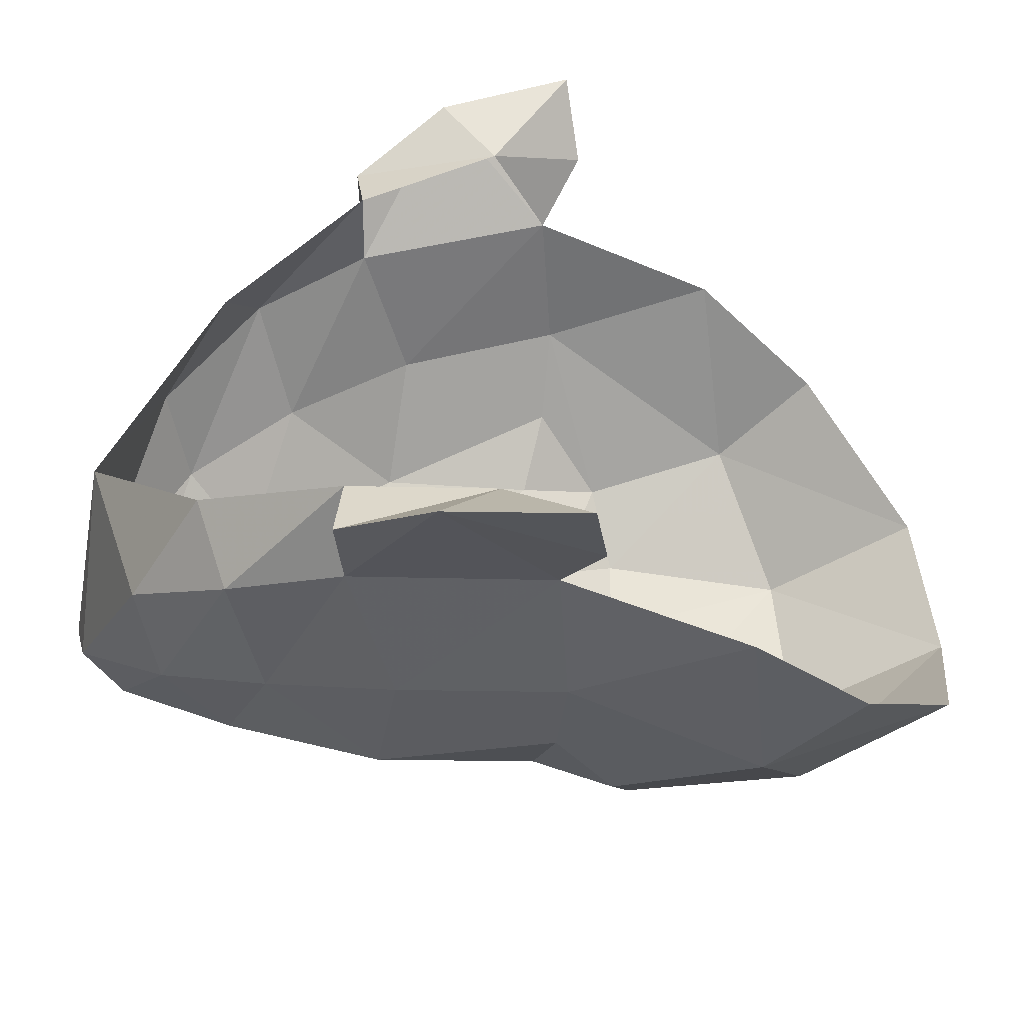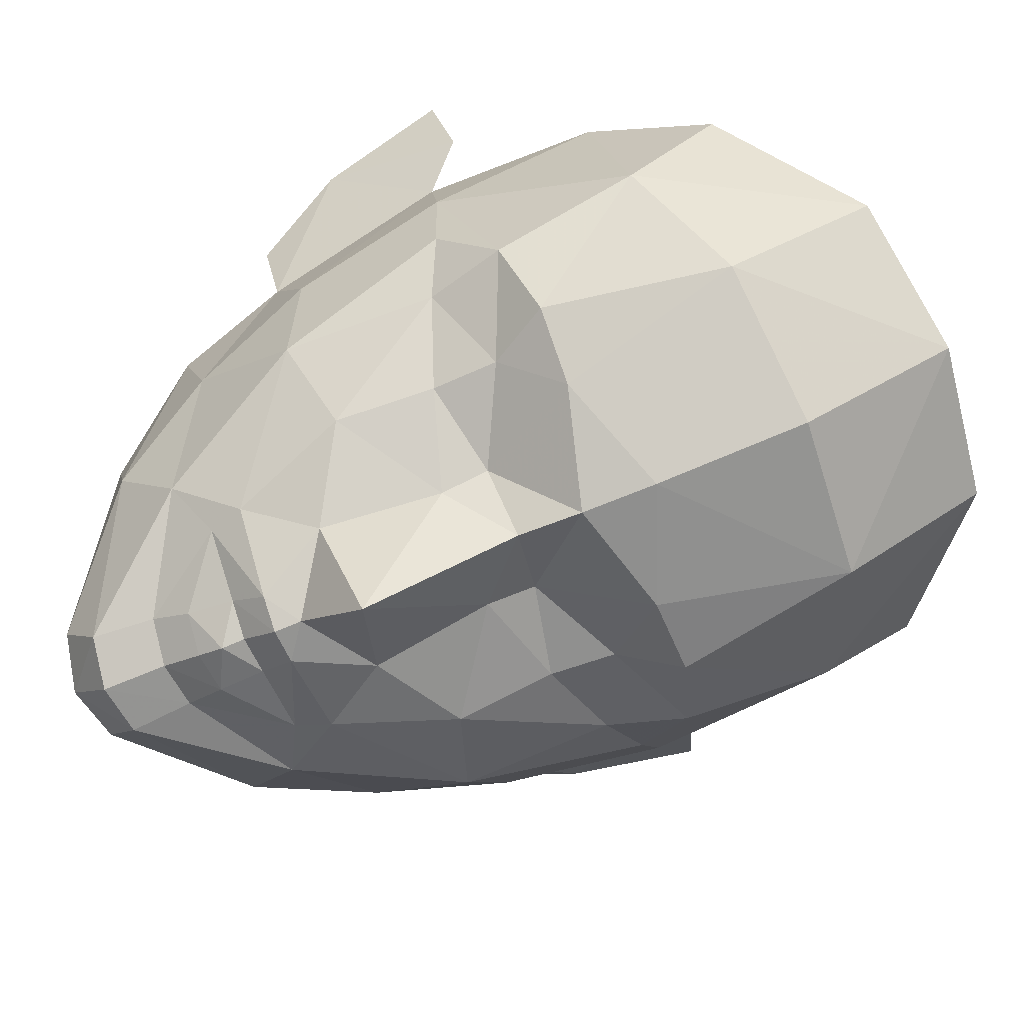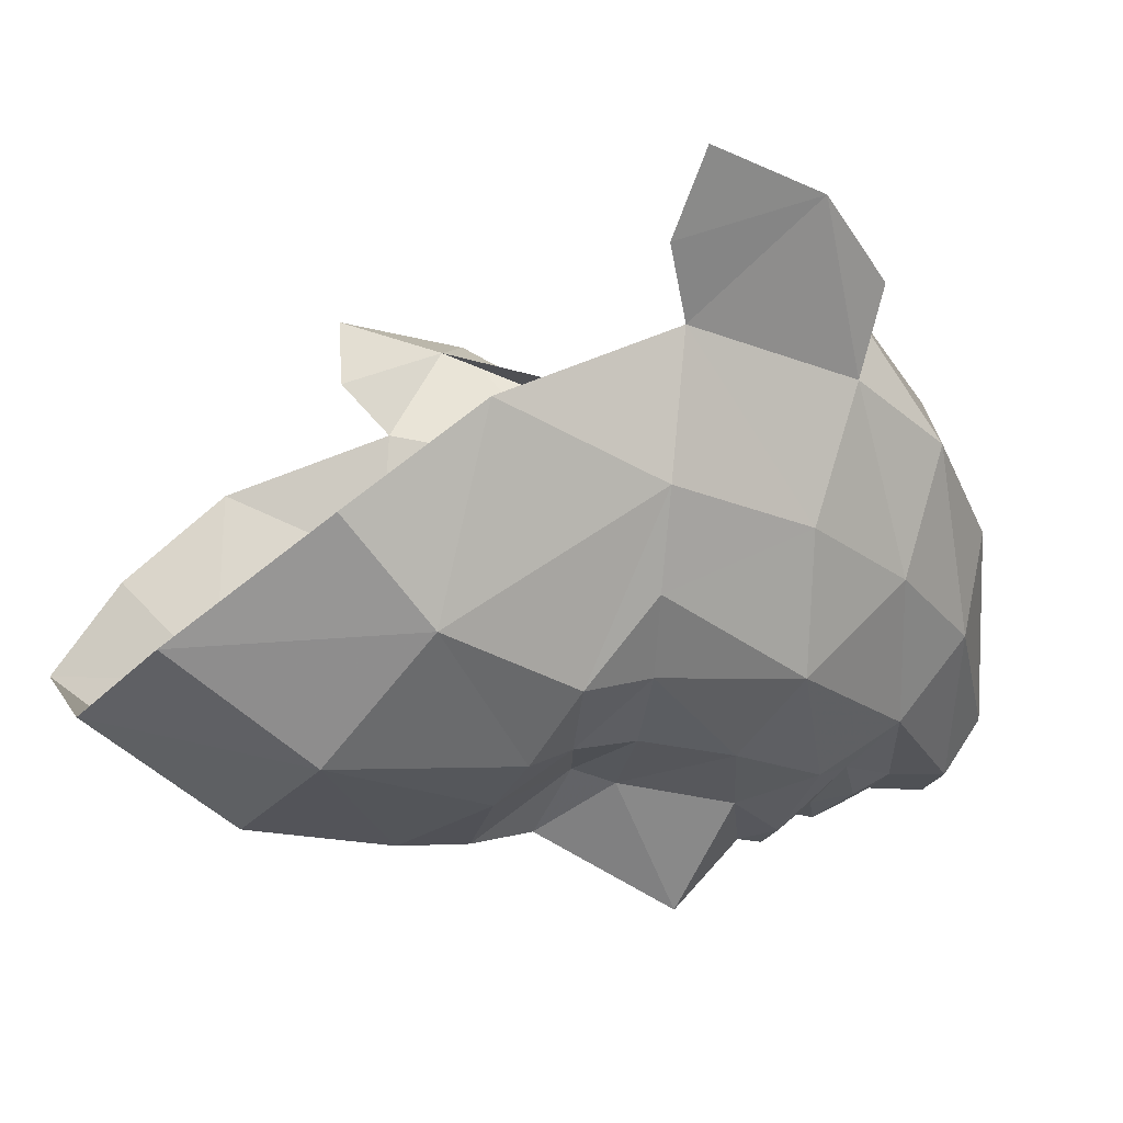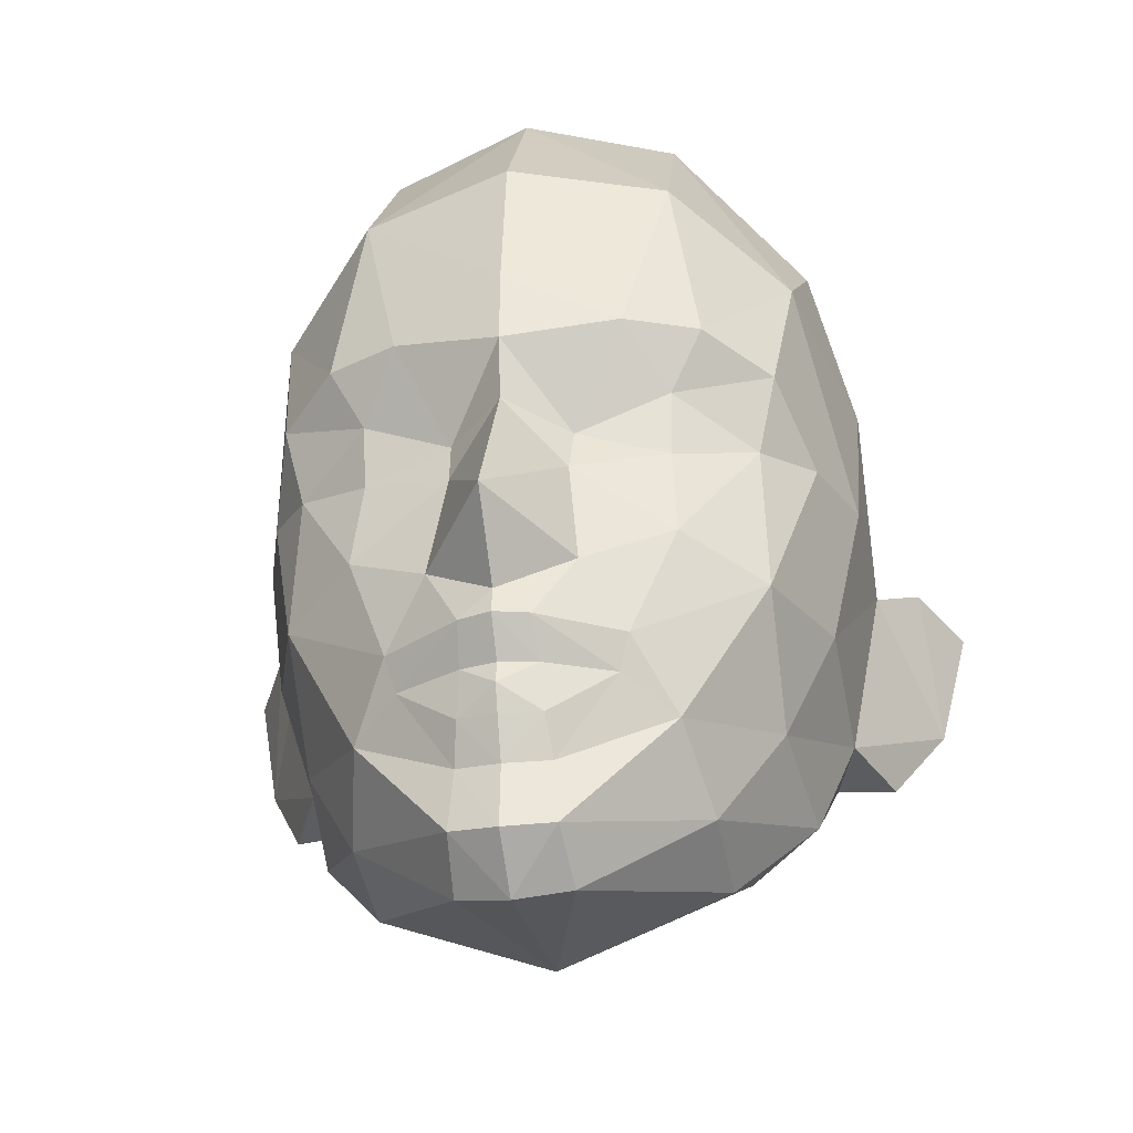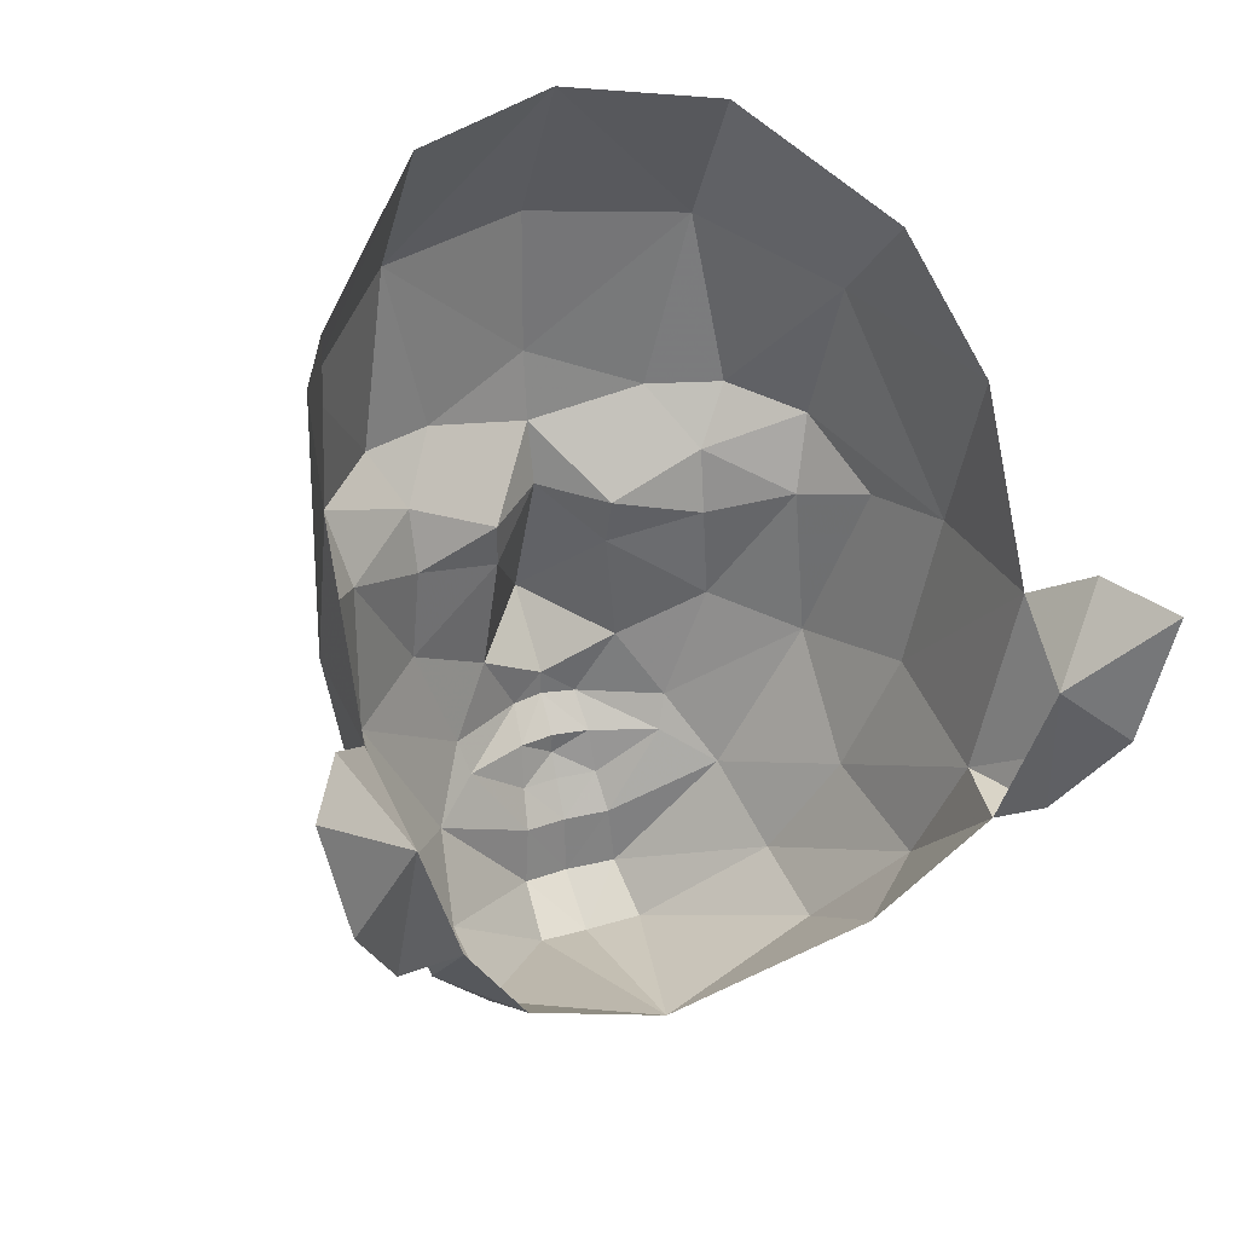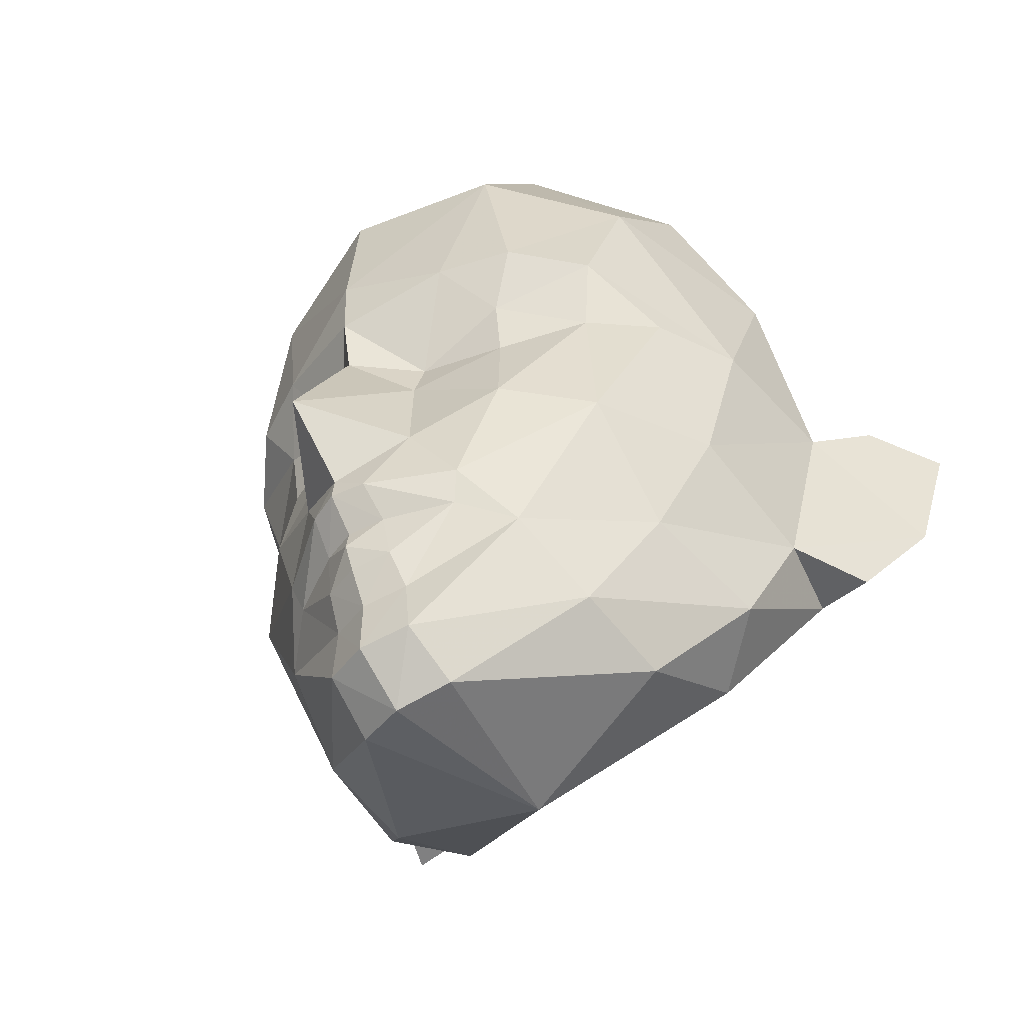
<metadata>
{"format":"obj","ext":"obj","renderer":"f3d","projection":"perspective","resolution":1024,"background":"white","views":[{"elev":39.0,"azim":-89.9,"up":"+Y"},{"elev":-78.2,"azim":-67.0,"up":"+Y"},{"elev":-10.3,"azim":64.0,"up":"+Y"},{"elev":-36.3,"azim":8.5,"up":"+Z"},{"elev":30.2,"azim":154.7,"up":"+Z"},{"elev":-55.0,"azim":38.3,"up":"+Z"}]}
</metadata>
<code>
g common_face_female_2308
v -0.1935 -3.969 74.81
v 0.2548 -3.874 74.87
v 0.2198 -3.893 75.42
v -0.1846 -3.977 75.38
v 0.3188 -3.382 74.54
v -0.1756 -3.488 74.44
v -0.1028 -1.641 74.77
v 0.1481 -4.164 76.17
v 0.1095 -4.413 76.48
v -0.1923 -4.49 76.47
v -0.1846 -4.233 76.15
v 2.303 -0.3033 77.1
v 2.497 -1.075 77.08
v 2.149 -1.422 76.08
v 1.517 -0.9196 75.85
v 1.393 -2.85 75.39
v 1.435 -1.958 75.21
v 1.97 -2.533 76.34
v 0.1729 -4.08 75.76
v 0.752 -3.918 76.18
v 1.195 -3.577 75.93
v 2.424 -2.281 77.46
v 2.806 -0.8998 78.8
v 3.315 0.1034 77.84
v 2.806 -0.8998 78.8
v 2.497 -1.075 77.08
v 2.829 -0.3608 77.03
v 2.303 -0.3033 77.1
v 2.731 -0.07968 78.34
v 3.6 0.2458 79.02
v 3.201 -0.4091 79.14
v 2.731 -0.07968 78.34
v -0.2084 -5.088 77.31
v -0.1876 -4.473 76.7
v 0.4662 -4.238 77.1
v 2.1 -3.631 79.31
v 1.525 -4.149 79.49
v 1.231 -3.962 78.97
v 1.93 -3.466 78.62
v 2.291 -3.293 80.59
v 1.283 -4.225 81.09
v 1.274 -3.403 82.38
v 2.414 -2.498 81.43
v -0.1439 -4.646 79.88
v 0.8653 -4.391 79.48
v -0.118 -4.565 81.21
v -0.1891 -4.256 75.96
v -0.1876 -4.152 75.73
v 0.4021 -4.013 78.58
v -0.156 -4.485 78.66
v 0.3684 -4.107 78.16
v 1.251 -3.942 77.52
v 1.207 -3.861 78.39
v 1.958 -3.392 77.28
v 2.392 -2.9 78.8
v 2.711 -2.121 78.88
v 2.773 -1.616 80.39
v 0.843 -4.01 76.49
v -0.08032 -3.759 82.57
v -0.1527 -4.605 79.22
v -0.577 -3.853 75.43
v -0.6279 -3.83 74.88
v -0.6533 -3.334 74.56
v -0.5081 -4.131 76.18
v -0.4845 -4.383 76.49
v -2.284 -0.07347 77.18
v -1.606 -0.7632 75.9
v -2.227 -1.203 76.15
v -2.505 -0.8242 77.16
v -1.64 -2.698 75.44
v -2.151 -2.326 76.41
v -1.598 -1.806 75.26
v -1.084 -3.826 76.21
v -0.5379 -4.044 75.77
v -1.498 -3.442 75.97
v -2.541 -2.033 77.54
v -2.789 -0.6194 78.89
v -3.227 0.4311 77.95
v -2.817 -0.0838 77.12
v -2.505 -0.8242 77.16
v -2.789 -0.6194 78.89
v -2.284 -0.07347 77.18
v -2.647 0.1898 78.42
v -3.121 -0.09236 79.24
v -3.456 0.5993 79.14
v -2.647 0.1898 78.42
v -0.8014 -4.174 77.12
v -2.293 -3.411 79.38
v -2.13 -3.263 78.69
v -1.473 -3.826 79.01
v -1.767 -3.984 79.54
v -2.407 -3.057 80.67
v -1.481 -4.087 81.14
v -1.398 -3.269 82.42
v -2.473 -2.254 81.51
v -1.135 -4.291 79.52
v -0.6666 -3.96 78.59
v -0.6562 -4.055 78.17
v -1.538 -3.802 77.57
v -1.458 -3.727 78.43
v -2.526 -2.654 78.88
v -2.194 -3.184 77.34
v -2.764 -1.847 78.97
v -2.776 -1.338 80.48
v -1.173 -3.909 76.53
f 1 2 3
f 3 4 1
f 5 6 7
f 8 9 10
f 10 11 8
f 12 13 14
f 14 15 12
f 16 17 14
f 14 18 16
f 8 19 20
f 20 3 21
f 18 14 13
f 13 22 18
f 22 13 23
f 24 25 26
f 26 27 24
f 26 28 27
f 29 24 27
f 27 28 29
f 24 30 31
f 31 25 24
f 31 32 25
f 24 29 30
f 30 32 31
f 33 34 35
f 9 8 20
f 36 37 38
f 38 39 36
f 34 9 35
f 10 9 34
f 40 41 37
f 42 41 40
f 40 43 42
f 44 45 41
f 41 46 44
f 19 8 47
f 19 47 48
f 47 8 11
f 17 16 5
f 49 50 51
f 52 39 53
f 2 1 6
f 6 5 2
f 37 41 45
f 35 52 51
f 51 52 53
f 53 49 51
f 37 45 38
f 39 54 55
f 39 38 53
f 55 54 22
f 22 56 55
f 40 56 57
f 57 43 40
f 54 18 22
f 58 20 21
f 58 52 35
f 58 35 9
f 58 9 20
f 58 21 54
f 54 52 58
f 41 42 59
f 59 46 41
f 55 36 39
f 49 60 50
f 49 53 38
f 36 55 56
f 56 40 36
f 57 56 23
f 22 23 56
f 21 16 18
f 18 54 21
f 5 16 2
f 33 35 51
f 51 50 33
f 44 60 45
f 38 45 49
f 45 60 49
f 36 40 37
f 15 14 17
f 7 17 5
f 16 21 2
f 19 48 4
f 4 3 19
f 3 2 21
f 20 19 3
f 7 15 17
f 52 54 39
f 1 4 61
f 61 62 1
f 63 7 6
f 64 11 10
f 10 65 64
f 66 67 68
f 68 69 66
f 70 71 68
f 68 72 70
f 64 73 74
f 73 75 61
f 71 76 69
f 69 68 71
f 76 77 69
f 78 79 80
f 80 81 78
f 80 79 82
f 83 82 79
f 79 78 83
f 78 81 84
f 84 85 78
f 84 81 86
f 78 85 83
f 85 84 86
f 33 87 34
f 65 73 64
f 88 89 90
f 90 91 88
f 34 87 65
f 10 34 65
f 92 91 93
f 94 95 92
f 92 93 94
f 44 46 93
f 93 96 44
f 74 47 64
f 74 48 47
f 47 11 64
f 72 63 70
f 97 98 50
f 99 100 89
f 62 63 6
f 6 1 62
f 91 96 93
f 87 98 99
f 98 97 100
f 100 99 98
f 91 90 96
f 89 101 102
f 89 100 90
f 101 103 76
f 76 102 101
f 92 95 104
f 104 103 92
f 102 76 71
f 105 75 73
f 105 87 99
f 105 65 87
f 105 73 65
f 105 99 102
f 102 75 105
f 93 46 59
f 59 94 93
f 101 89 88
f 97 50 60
f 97 90 100
f 88 92 103
f 103 101 88
f 104 77 103
f 76 103 77
f 75 102 71
f 71 70 75
f 63 62 70
f 33 50 98
f 98 87 33
f 44 96 60
f 90 97 96
f 96 97 60
f 88 91 92
f 67 72 68
f 7 63 72
f 70 62 75
f 74 61 4
f 4 48 74
f 61 75 62
f 73 61 74
f 7 72 67
f 99 89 102

</code>
